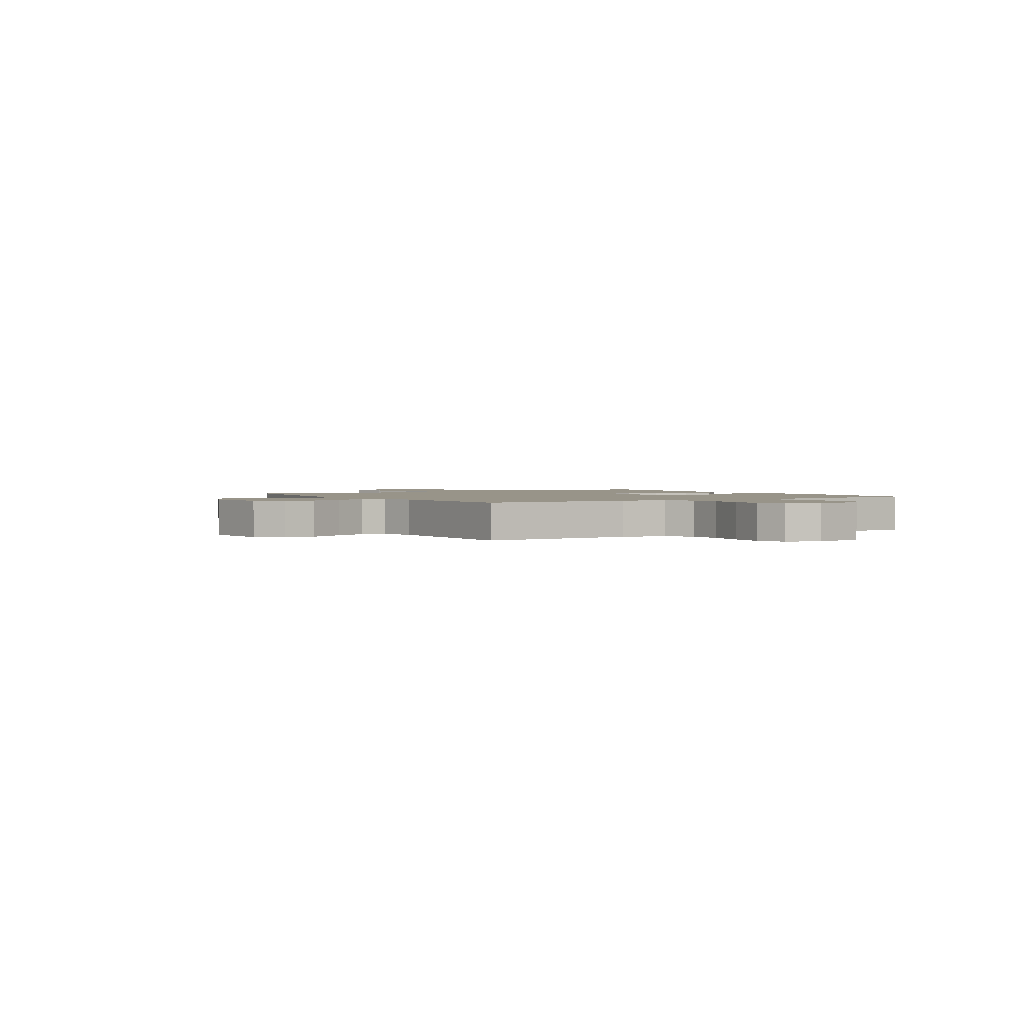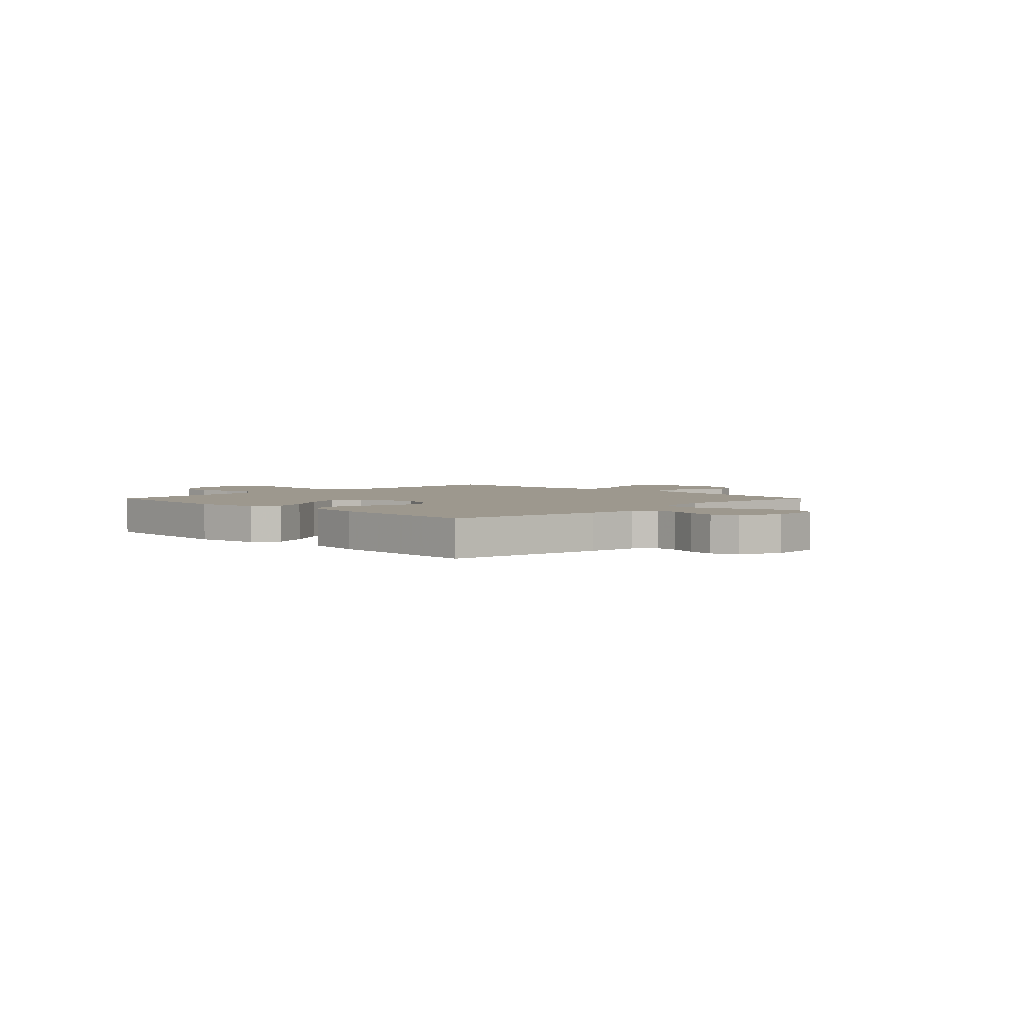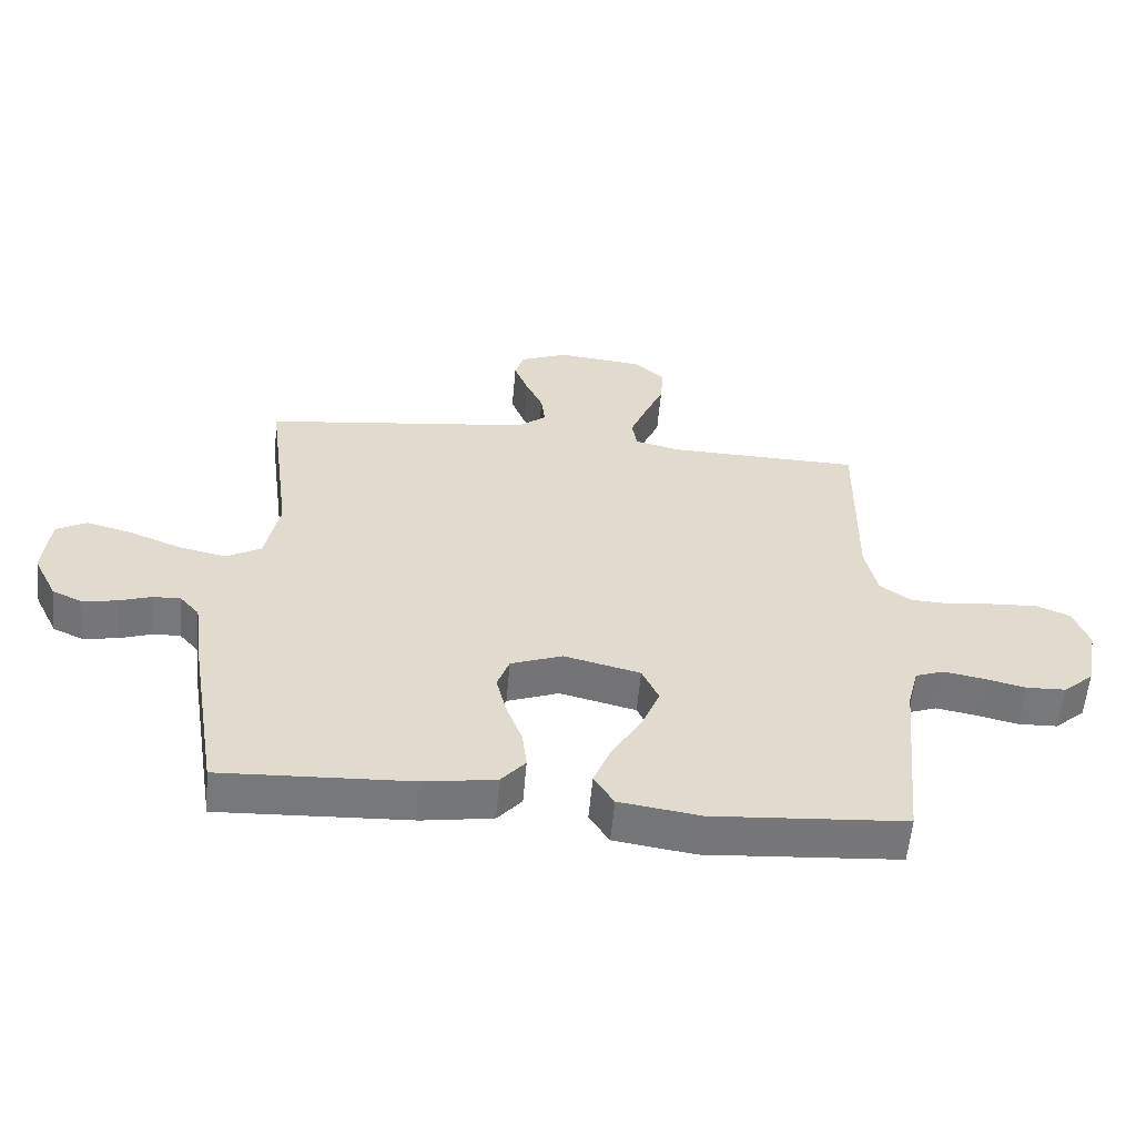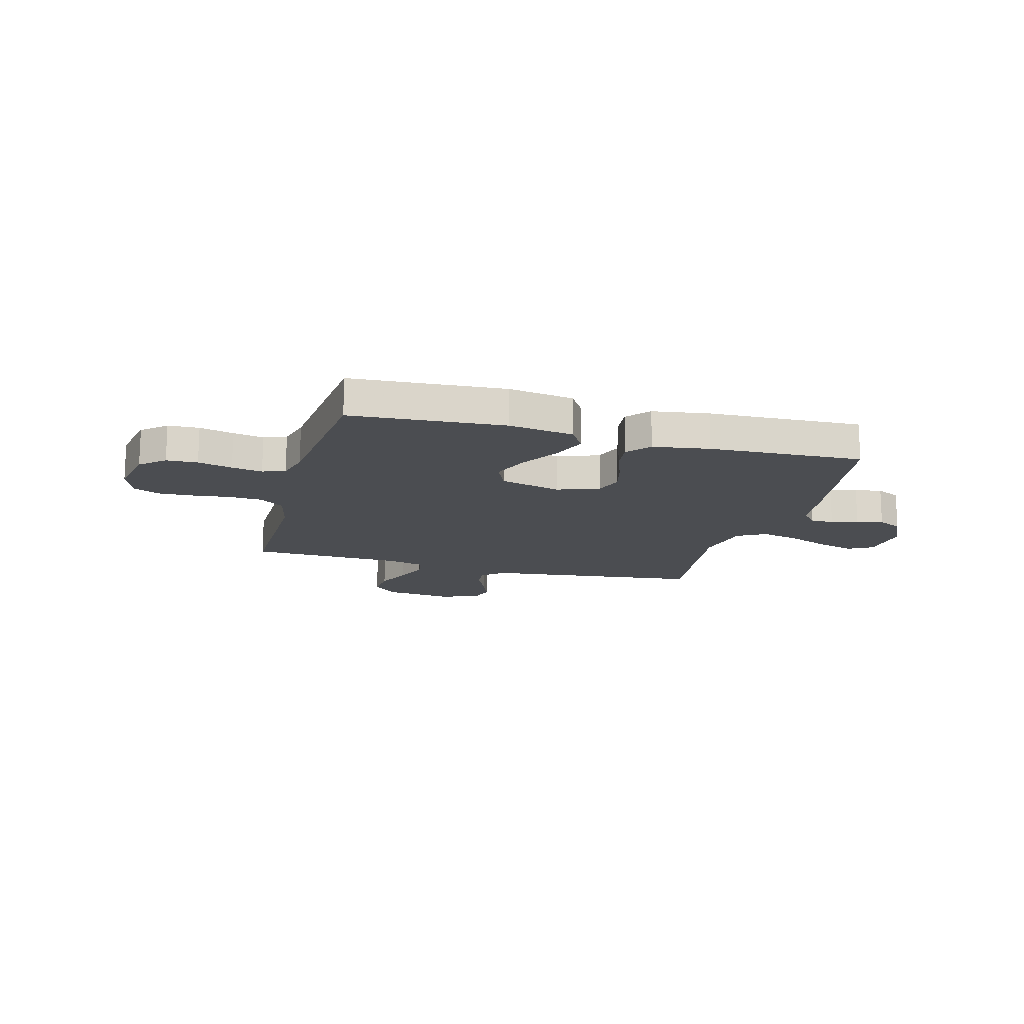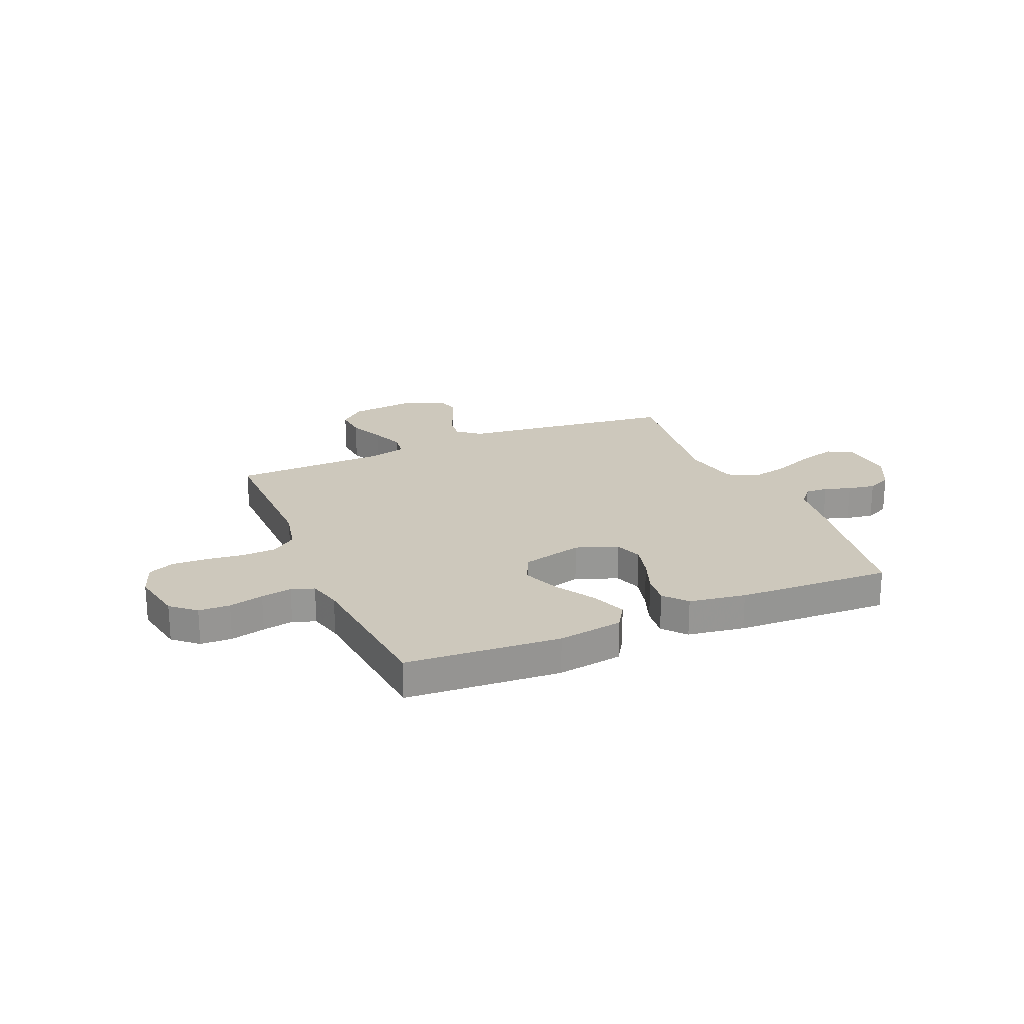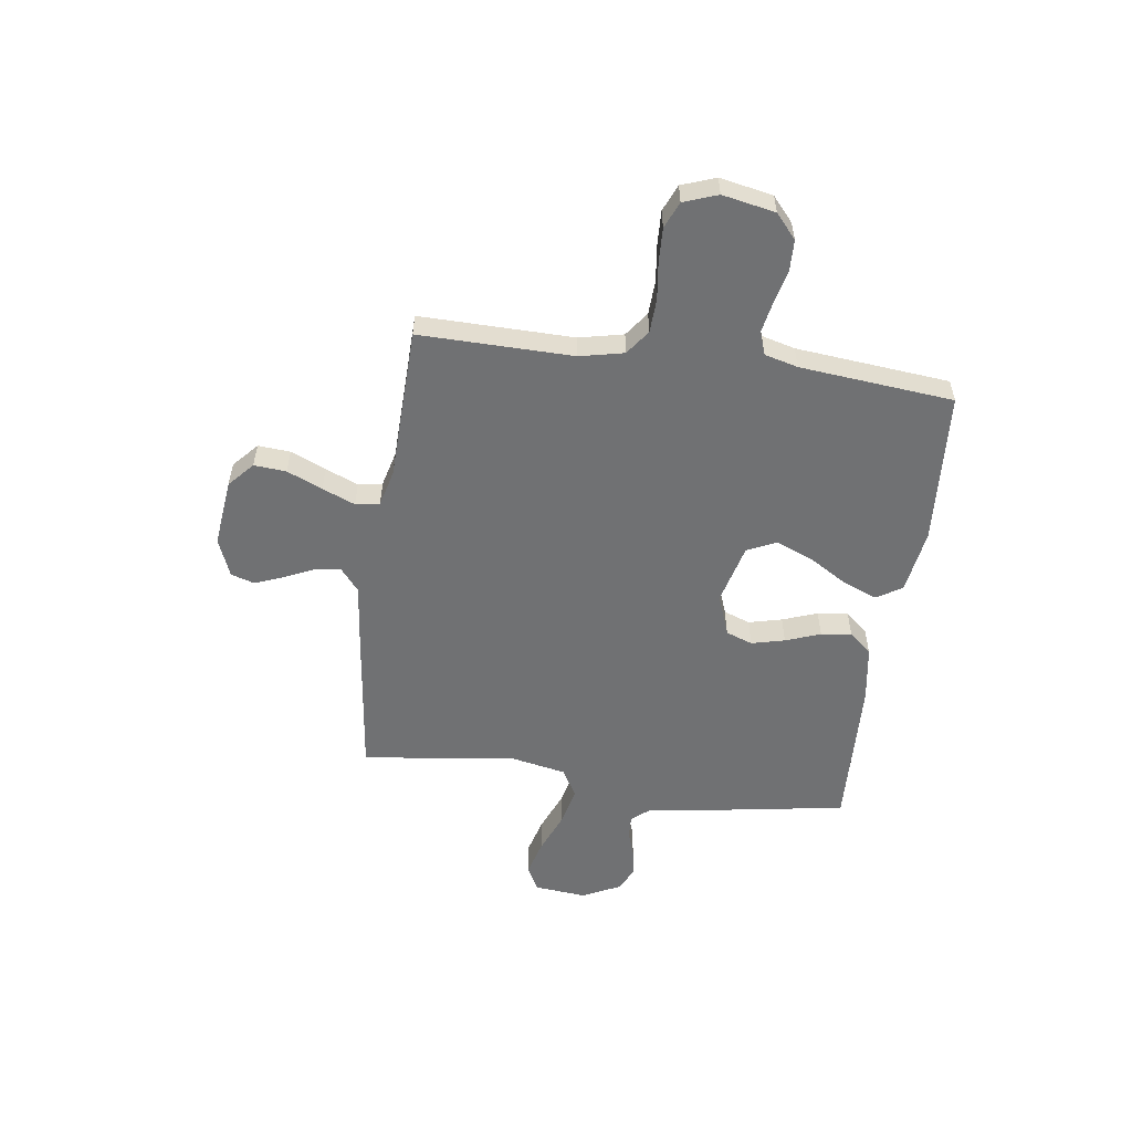
<metadata>
{"format":"obj","ext":"obj","renderer":"f3d","projection":"perspective","resolution":1024,"background":"white","views":[{"elev":1.7,"azim":58.5,"up":"+Y"},{"elev":3.2,"azim":-135.2,"up":"+Y"},{"elev":-57.3,"azim":-5.0,"up":"+Z"},{"elev":-15.7,"azim":164.7,"up":"+Y"},{"elev":22.2,"azim":156.9,"up":"+Y"},{"elev":-55.1,"azim":82.1,"up":"+Y"}]}
</metadata>
<code>
v -0.5 0.07 0.5
v -0.2 0.07 0.537
v -0.078 0.07 0.551
v -0.034 0.07 0.587
v -0.04 0.07 0.638
v -0.067 0.07 0.696
v -0.089 0.07 0.752
v -0.075 0.07 0.798
v 0 0.07 0.828
v 0.133 0.07 0.813
v 0.182 0.07 0.769
v 0.177 0.07 0.706
v 0.147 0.07 0.637
v 0.121 0.07 0.573
v 0.129 0.07 0.526
v 0.2 0.07 0.508
v 0.5 0.07 0.5
v 0.496 0.07 0.2
v 0.515 0.07 0.114
v 0.563 0.07 0.079
v 0.629 0.07 0.076
v 0.701 0.07 0.085
v 0.769 0.07 0.088
v 0.821 0.07 0.066
v 0.845 0.07 0
v 0.825 0.07 -0.103
v 0.778 0.07 -0.144
v 0.717 0.07 -0.146
v 0.65 0.07 -0.13
v 0.59 0.07 -0.119
v 0.546 0.07 -0.135
v 0.529 0.07 -0.2
v 0.5 0.07 -0.5
v 0.2 0.07 -0.521
v 0.074 0.07 -0.502
v 0.043 0.07 -0.453
v 0.07 0.07 -0.385
v 0.116 0.07 -0.31
v 0.145 0.07 -0.238
v 0.119 0.07 -0.181
v 0 0.07 -0.151
v -0.081 0.07 -0.181
v -0.1 0.07 -0.233
v -0.084 0.07 -0.298
v -0.059 0.07 -0.366
v -0.052 0.07 -0.426
v -0.09 0.07 -0.47
v -0.2 0.07 -0.487
v -0.5 0.07 -0.5
v -0.549 0.07 -0.2
v -0.561 0.07 -0.105
v -0.592 0.07 -0.069
v -0.636 0.07 -0.071
v -0.687 0.07 -0.088
v -0.74 0.07 -0.097
v -0.787 0.07 -0.075
v -0.824 0.07 0
v -0.814 0.07 0.102
v -0.766 0.07 0.128
v -0.695 0.07 0.109
v -0.614 0.07 0.076
v -0.538 0.07 0.059
v -0.483 0.07 0.09
v -0.461 0.07 0.2
v -0.5 0 0.5
v -0.2 0 0.537
v -0.078 0 0.551
v -0.034 0 0.587
v -0.04 0 0.638
v -0.067 0 0.696
v -0.089 0 0.752
v -0.075 0 0.798
v 0 0 0.828
v 0.133 0 0.813
v 0.182 0 0.769
v 0.177 0 0.706
v 0.147 0 0.637
v 0.121 0 0.573
v 0.129 0 0.526
v 0.2 0 0.508
v 0.5 0 0.5
v 0.496 0 0.2
v 0.515 0 0.114
v 0.563 0 0.079
v 0.629 0 0.076
v 0.701 0 0.085
v 0.769 0 0.088
v 0.821 0 0.066
v 0.845 0 0
v 0.825 0 -0.103
v 0.778 0 -0.144
v 0.717 0 -0.146
v 0.65 0 -0.13
v 0.59 0 -0.119
v 0.546 0 -0.135
v 0.529 0 -0.2
v 0.5 0 -0.5
v 0.2 0 -0.521
v 0.074 0 -0.502
v 0.043 0 -0.453
v 0.07 0 -0.385
v 0.116 0 -0.31
v 0.145 0 -0.238
v 0.119 0 -0.181
v 0 0 -0.151
v -0.081 0 -0.181
v -0.1 0 -0.233
v -0.084 0 -0.298
v -0.059 0 -0.366
v -0.052 0 -0.426
v -0.09 0 -0.47
v -0.2 0 -0.487
v -0.5 0 -0.5
v -0.549 0 -0.2
v -0.561 0 -0.105
v -0.592 0 -0.069
v -0.636 0 -0.071
v -0.687 0 -0.088
v -0.74 0 -0.097
v -0.787 0 -0.075
v -0.824 0 0
v -0.814 0 0.102
v -0.766 0 0.128
v -0.695 0 0.109
v -0.614 0 0.076
v -0.538 0 0.059
v -0.483 0 0.09
v -0.461 0 0.2
f 58 59 60 61
f 58 61 62
f 57 58 62
f 56 57 62
f 53 54 55 56
f 52 53 56 62
f 51 52 62 63
f 49 50 51 63
f 44 45 46 47
f 43 44 47 48
f 42 43 48 49
f 35 36 37 38
f 35 38 39
f 32 33 34 35
f 31 32 35 39
f 30 31 39 40
f 26 27 28 29
f 26 29 30
f 25 26 30
f 21 22 23 24
f 20 21 24 25
f 16 17 18
f 15 16 18 19
f 10 11 12 13
f 10 13 14
f 9 10 14
f 8 9 14 15
f 5 6 7 8
f 64 1 2 3
f 64 3 4
f 42 49 63 64
f 41 42 64 4
f 40 41 4
f 20 25 30 40
f 19 20 40
f 15 19 40 4
f 5 8 15
f 4 5 15
f 125 124 123 122
f 126 125 122
f 126 122 121
f 126 121 120
f 120 119 118 117
f 126 120 117 116
f 127 126 116 115
f 127 115 114 113
f 111 110 109 108
f 112 111 108 107
f 113 112 107 106
f 102 101 100 99
f 103 102 99
f 99 98 97 96
f 103 99 96 95
f 104 103 95 94
f 93 92 91 90
f 94 93 90
f 94 90 89
f 88 87 86 85
f 89 88 85 84
f 82 81 80
f 83 82 80 79
f 77 76 75 74
f 78 77 74
f 78 74 73
f 79 78 73 72
f 72 71 70 69
f 67 66 65 128
f 68 67 128
f 128 127 113 106
f 68 128 106 105
f 68 105 104
f 104 94 89 84
f 104 84 83
f 68 104 83 79
f 79 72 69
f 79 69 68
f 1 65 66 2
f 2 66 67 3
f 3 67 68 4
f 4 68 69 5
f 5 69 70 6
f 6 70 71 7
f 7 71 72 8
f 8 72 73 9
f 9 73 74 10
f 10 74 75 11
f 11 75 76 12
f 12 76 77 13
f 13 77 78 14
f 14 78 79 15
f 15 79 80 16
f 16 80 81 17
f 17 81 82 18
f 18 82 83 19
f 19 83 84 20
f 20 84 85 21
f 21 85 86 22
f 22 86 87 23
f 23 87 88 24
f 24 88 89 25
f 25 89 90 26
f 26 90 91 27
f 27 91 92 28
f 28 92 93 29
f 29 93 94 30
f 30 94 95 31
f 31 95 96 32
f 32 96 97 33
f 33 97 98 34
f 34 98 99 35
f 35 99 100 36
f 36 100 101 37
f 37 101 102 38
f 38 102 103 39
f 39 103 104 40
f 40 104 105 41
f 41 105 106 42
f 42 106 107 43
f 43 107 108 44
f 44 108 109 45
f 45 109 110 46
f 46 110 111 47
f 47 111 112 48
f 48 112 113 49
f 49 113 114 50
f 50 114 115 51
f 51 115 116 52
f 52 116 117 53
f 53 117 118 54
f 54 118 119 55
f 55 119 120 56
f 56 120 121 57
f 57 121 122 58
f 58 122 123 59
f 59 123 124 60
f 60 124 125 61
f 61 125 126 62
f 62 126 127 63
f 63 127 128 64
f 64 128 65 1

</code>
